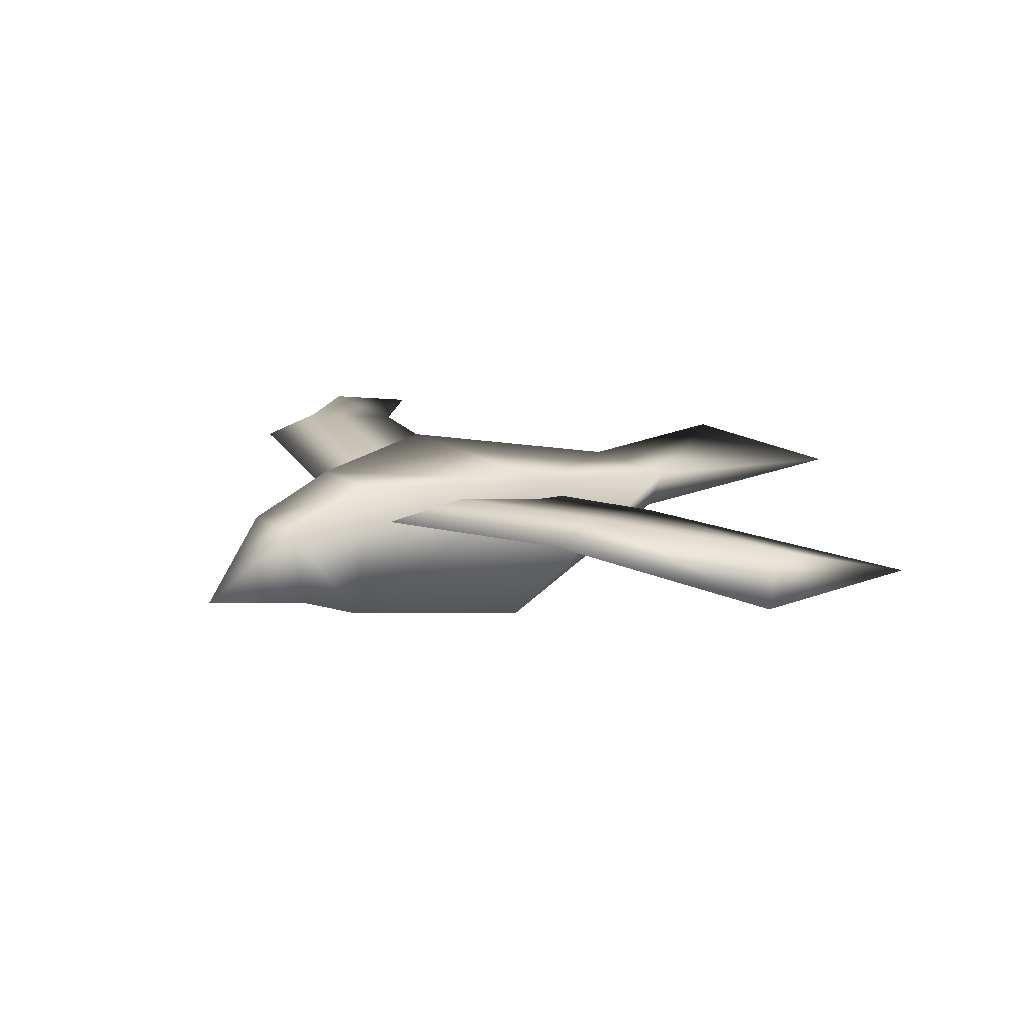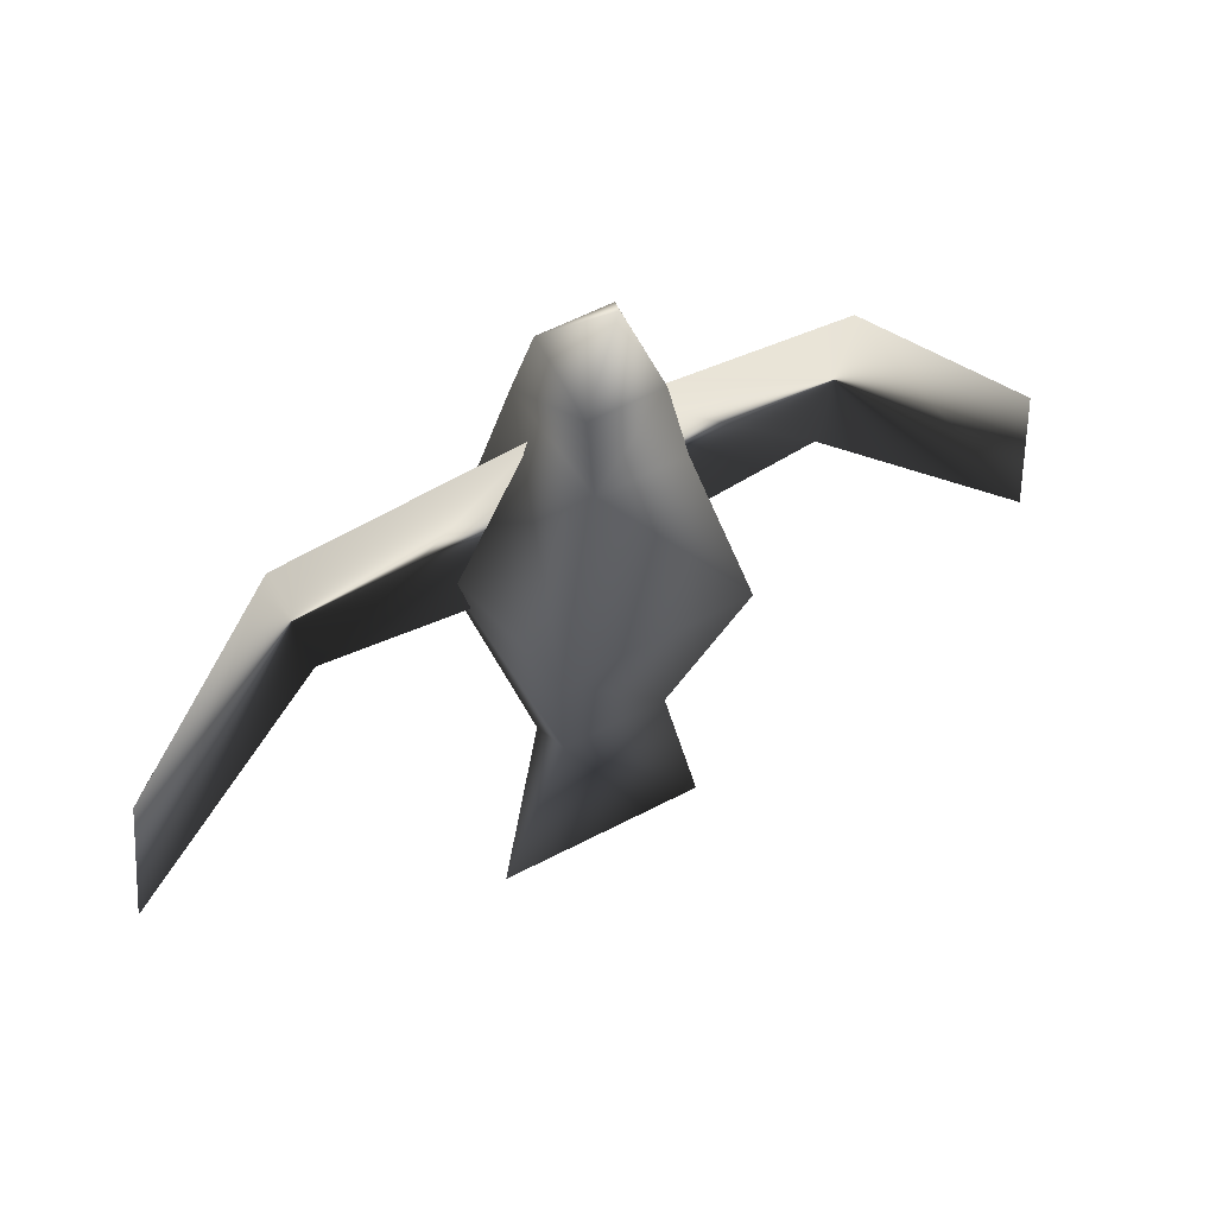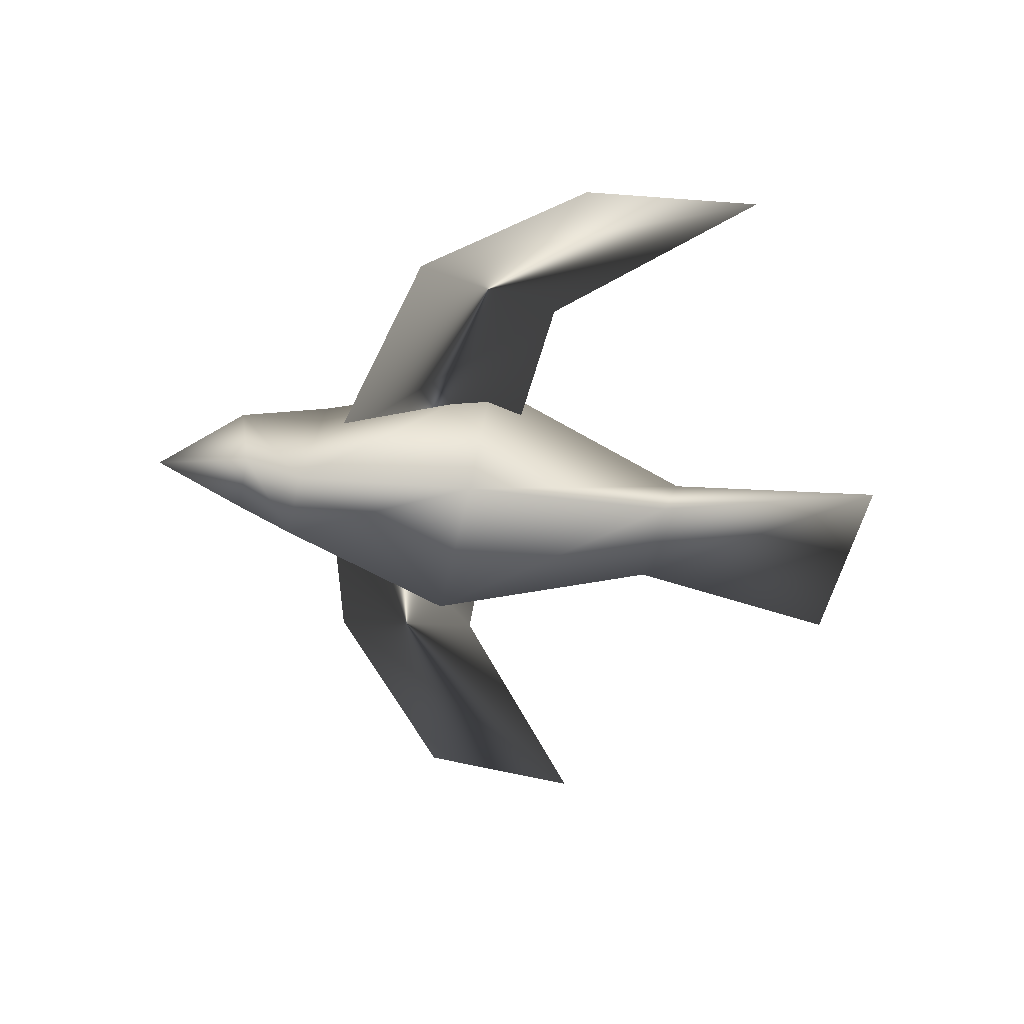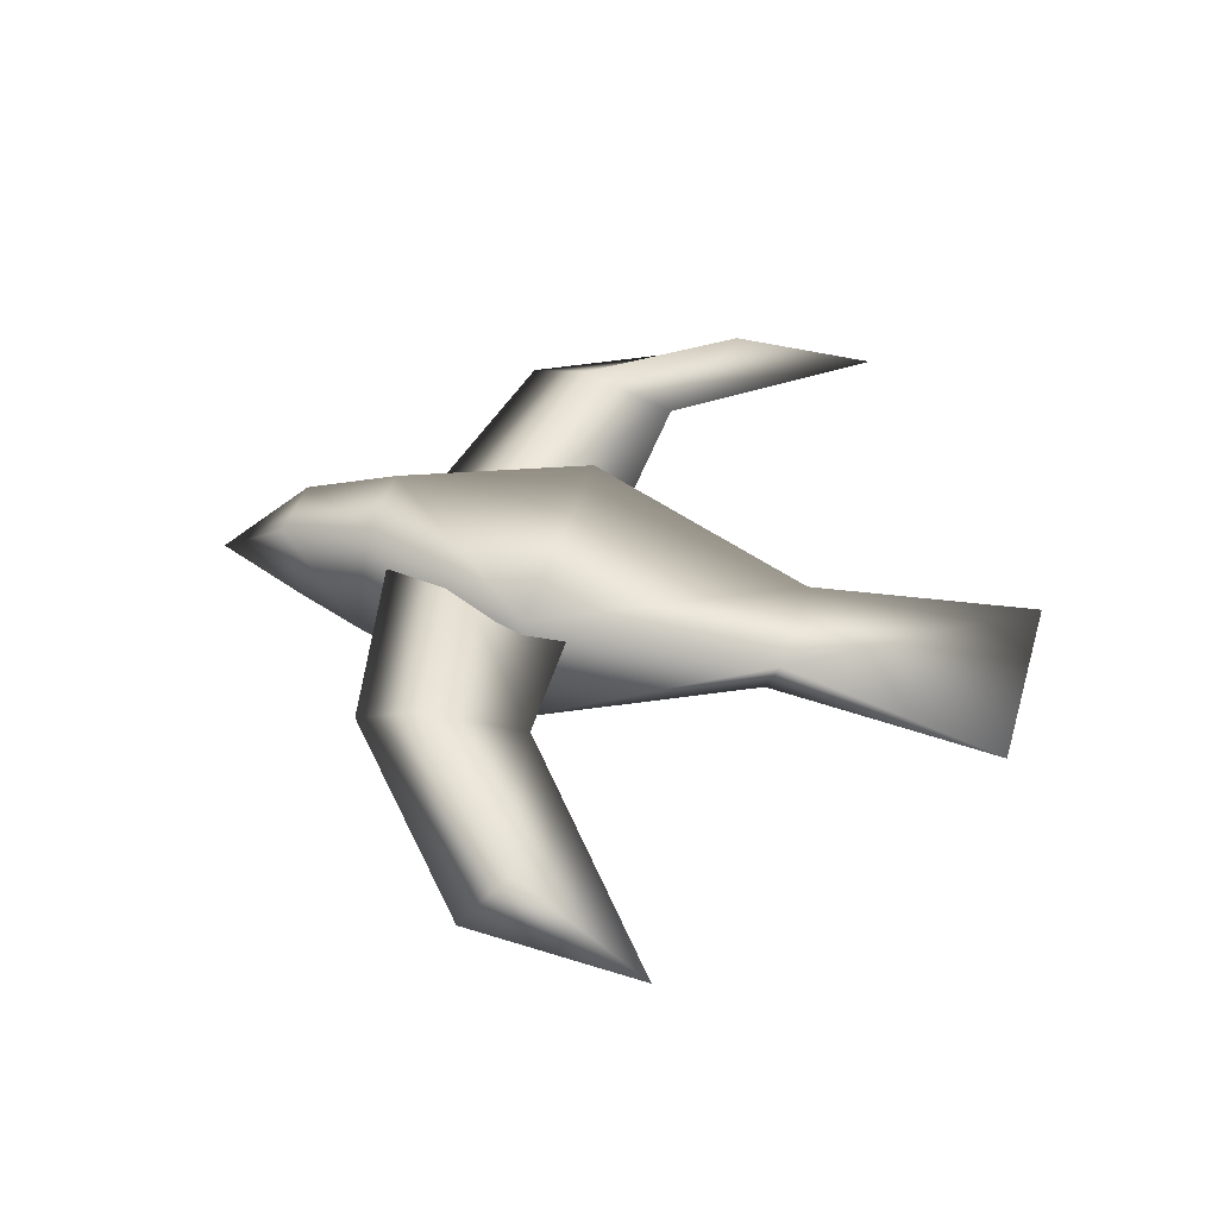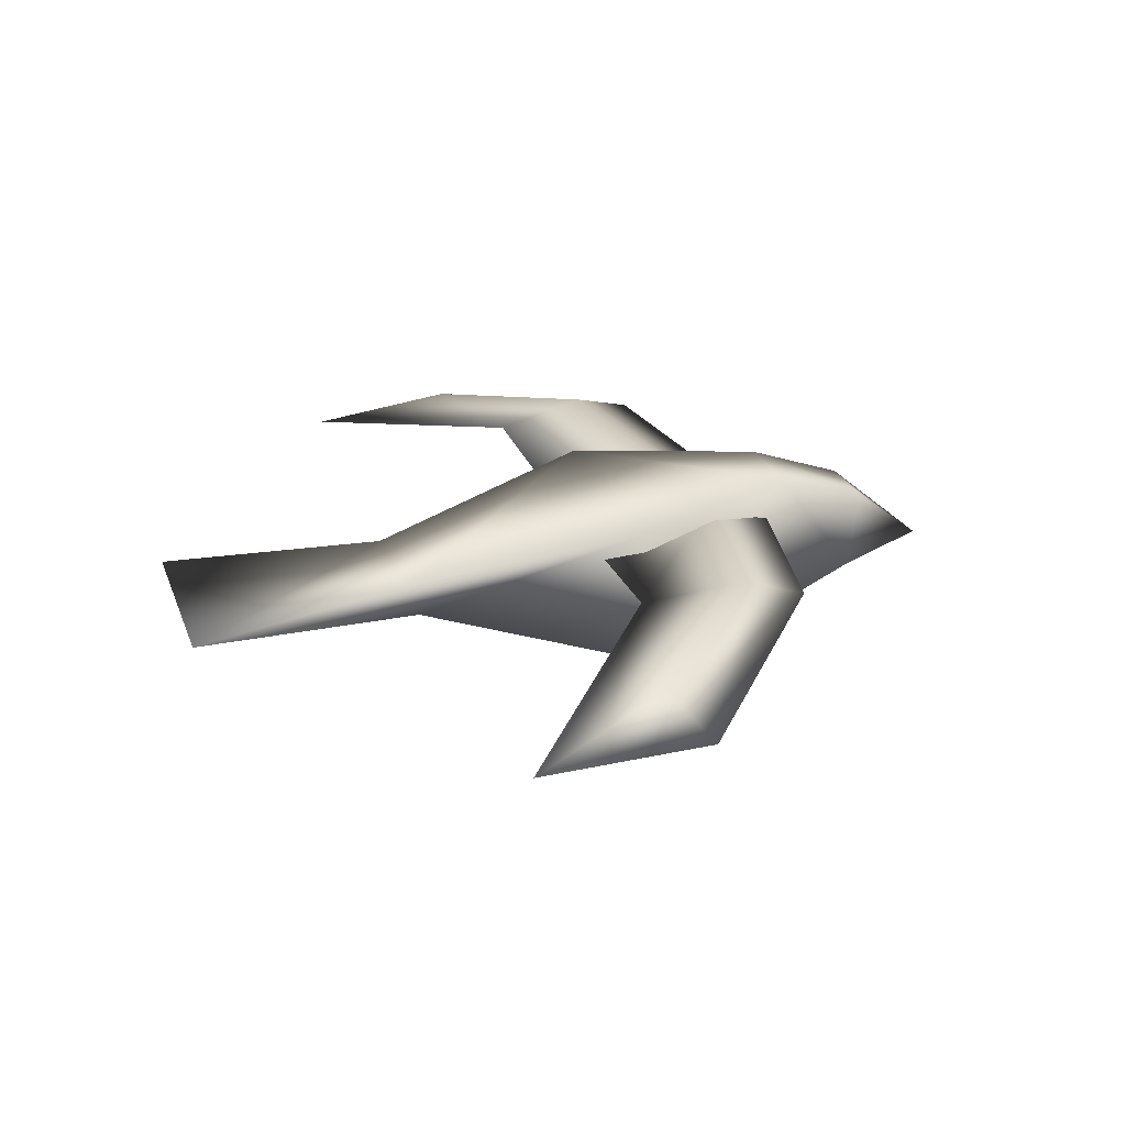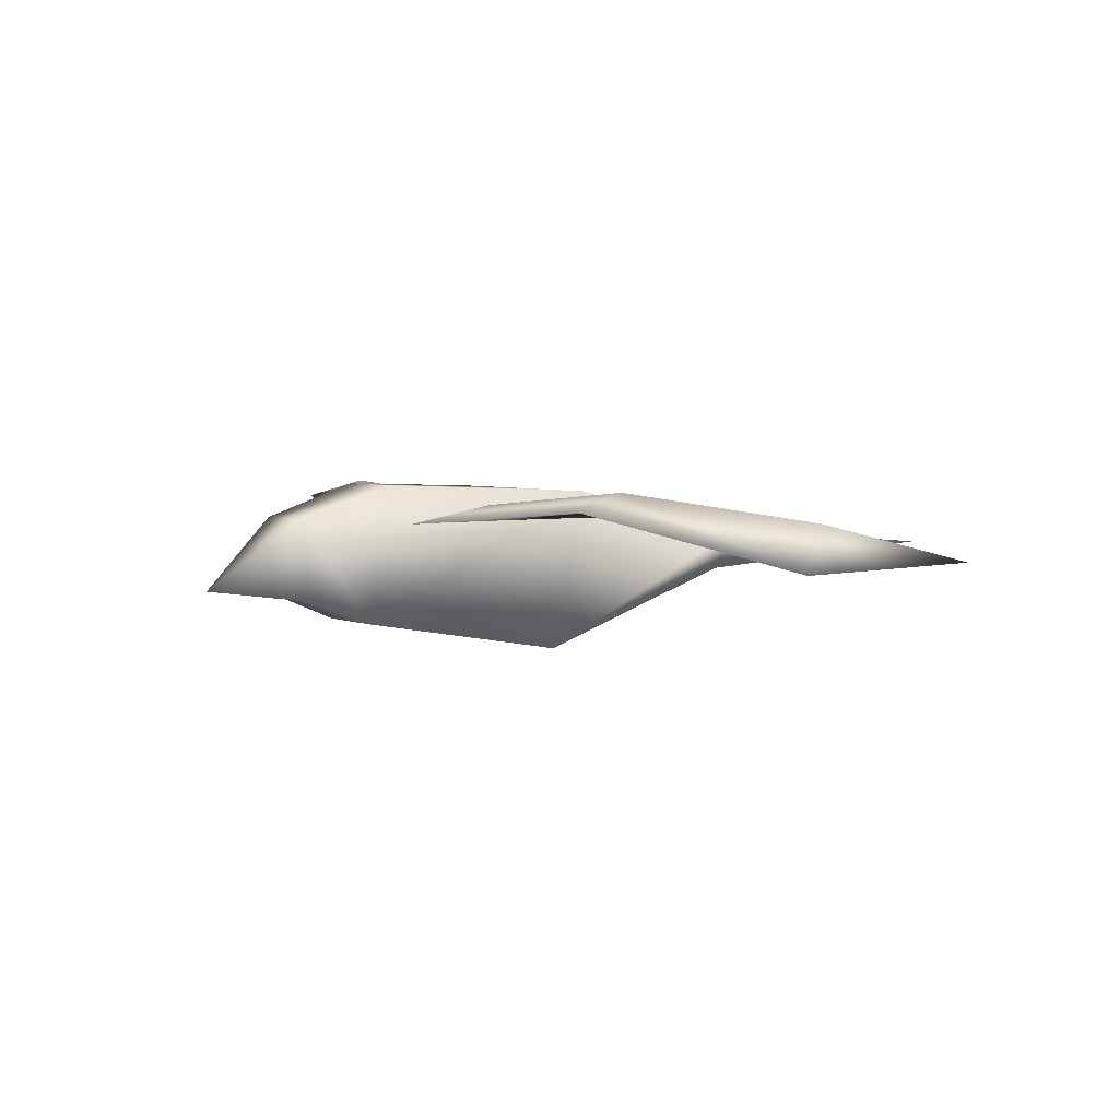
<metadata>
{"format":"obj","ext":"obj","renderer":"f3d","projection":"perspective","resolution":1024,"background":"white","views":[{"elev":18.1,"azim":51.1,"up":"+Y"},{"elev":56.6,"azim":-28.8,"up":"+Z"},{"elev":-51.3,"azim":77.9,"up":"+Y"},{"elev":42.8,"azim":106.2,"up":"+Y"},{"elev":24.8,"azim":-107.4,"up":"+Y"},{"elev":3.6,"azim":56.7,"up":"+Y"}]}
</metadata>
<code>
v  -0.2629 29.06 2.022
v  -0.5716 28.86 0.8207
v  0.5716 28.86 0.8207
v  0.2629 29.06 2.022
v  -0.2629 29.94 1.883
v  0.2629 29.94 1.883
v  0.7676 29.9 0.7177
v  -0.7676 29.9 0.7177
v  -0.6727 29.48 -2.247
v  -0.329 29.32 -0.7049
v  -0.3767 29.57 -0.8012
v  0.6727 29.48 -2.247
v  0.329 29.32 -0.7049
v  0.3767 29.57 -0.8012
v  0.223 29.21 2.415
v  -0.223 29.21 2.415
v  0.223 29.74 2.495
v  -0.223 29.74 2.495
v  0 29.29 3.035
v  0.2062 29.68 1.782
v  0.4049 29.68 0.485
v  1.556 29.81 0.4146
v  1.732 29.82 1.427
v  0.2677 29.79 1.339
v  1.68 29.92 1.045
v  2.76 29.45 0.4704
v  2.884 29.5 -0.6827
v  2.569 29.74 0.2089
v  -0.2062 29.68 1.782
v  -1.732 29.82 1.427
v  -1.556 29.81 0.4146
v  -0.4049 29.68 0.485
v  -0.2677 29.79 1.339
v  -1.68 29.92 1.045
v  -2.76 29.45 0.4704
v  -2.569 29.74 0.2089
v  -2.884 29.5 -0.6827
o A_Bird15
g A_Bird15
f 1 2 3 4
f 5 6 7 8
f 4 3 7 6
f 9 10 11
f 10 9 12 13
f 14 12 9 11
f 13 12 14
f 10 2 8 11
f 2 10 13 3
f 7 14 11 8
f 3 13 14 7
f 2 1 5 8
f 1 4 15 16
f 4 6 17 15
f 6 5 18 17
f 5 1 16 18
f 16 15 19
f 15 17 19
f 17 18 19
f 18 16 19
f 20 21 22 23
f 24 25 22 21
f 20 23 25 24
f 26 27 28
f 23 22 27 26
f 22 25 28 27
f 25 23 26 28
f 29 30 31 32
f 33 32 31 34
f 29 33 34 30
f 35 36 37
f 30 35 37 31
f 31 37 36 34
f 34 36 35 30

</code>
